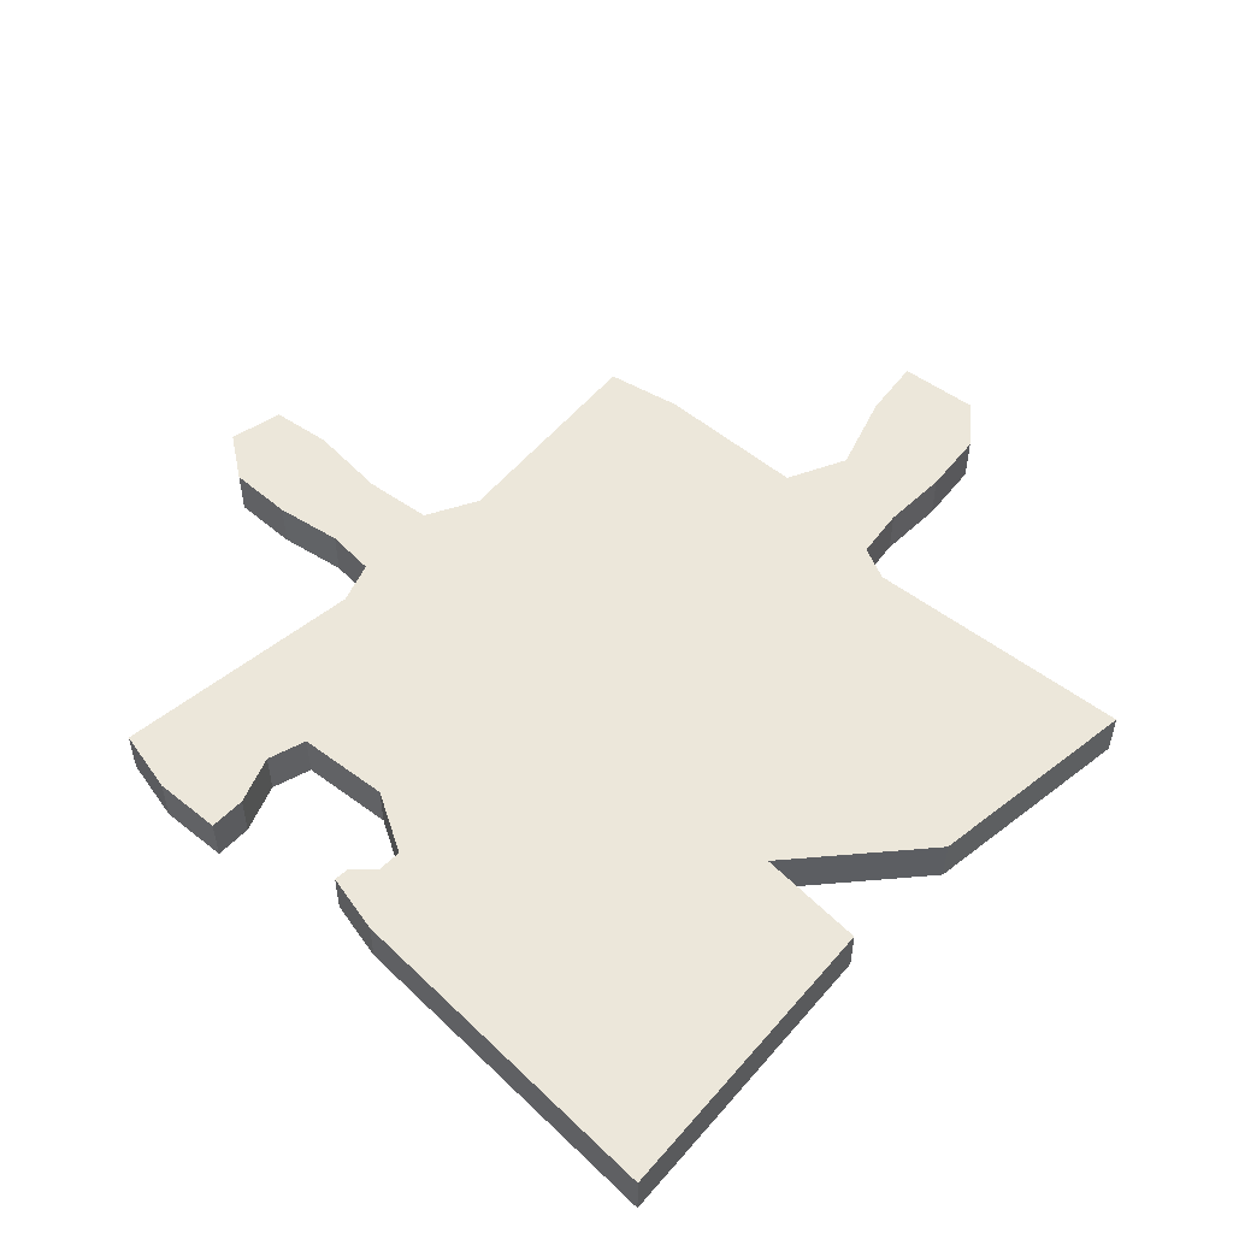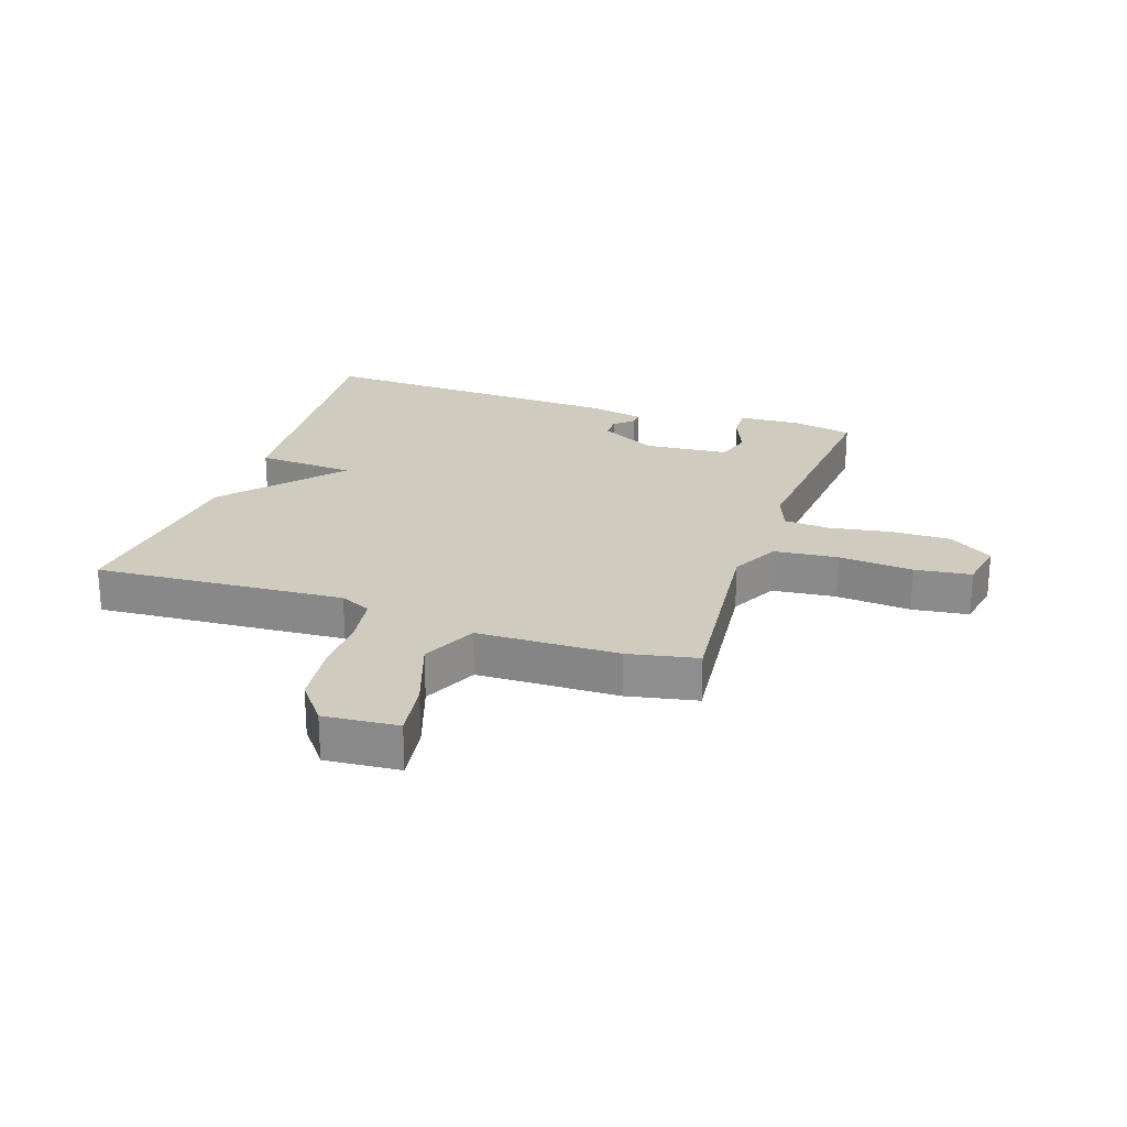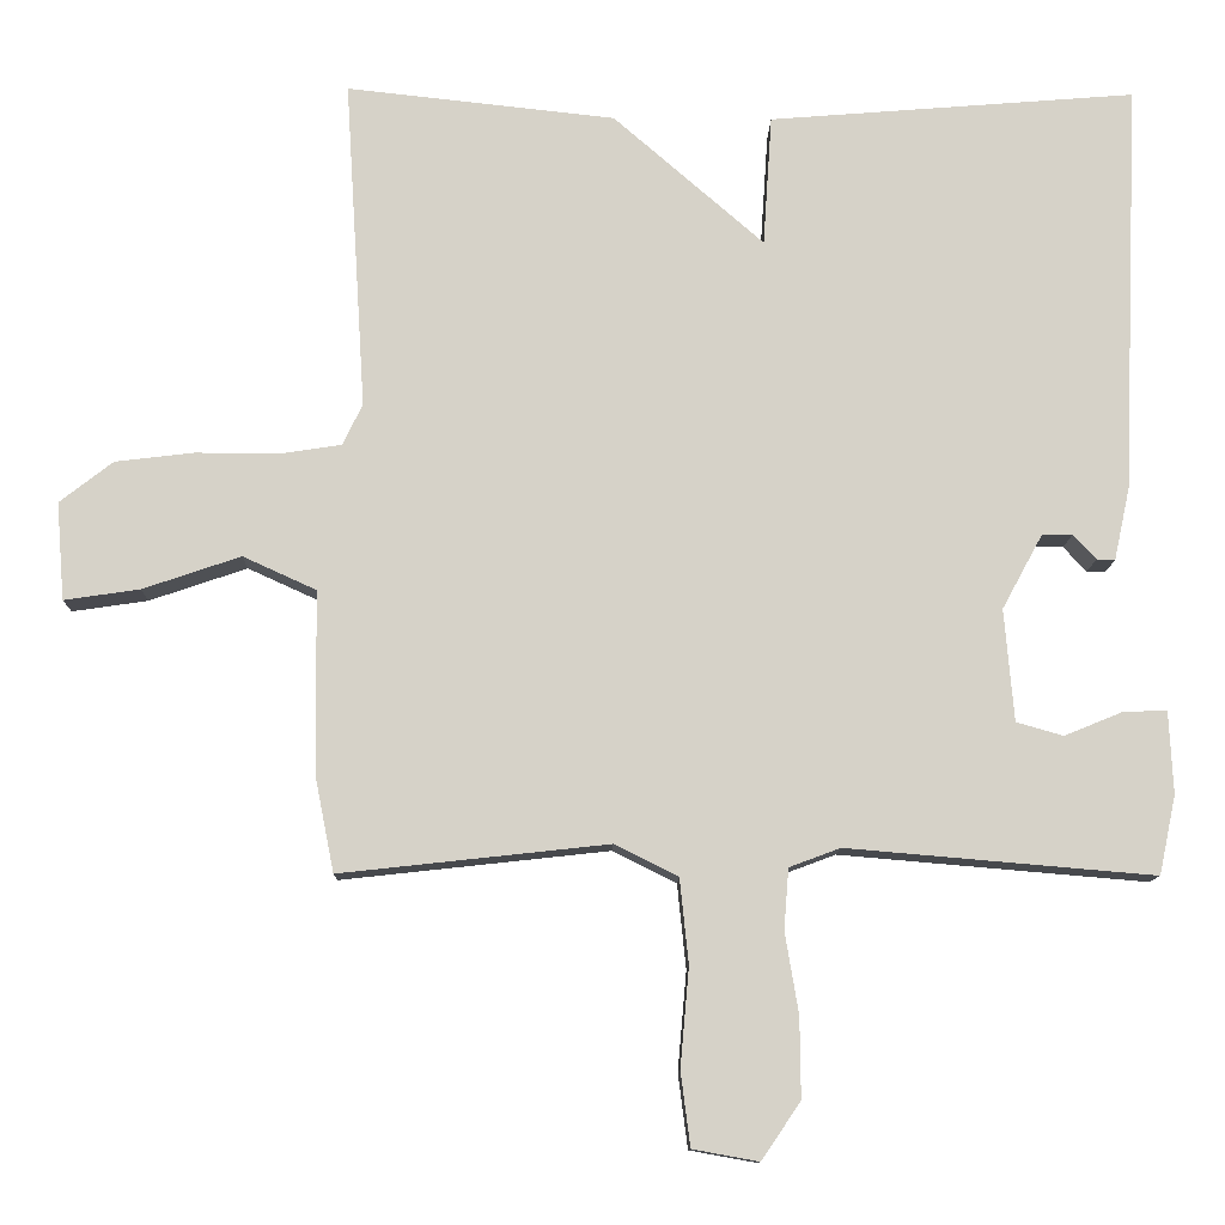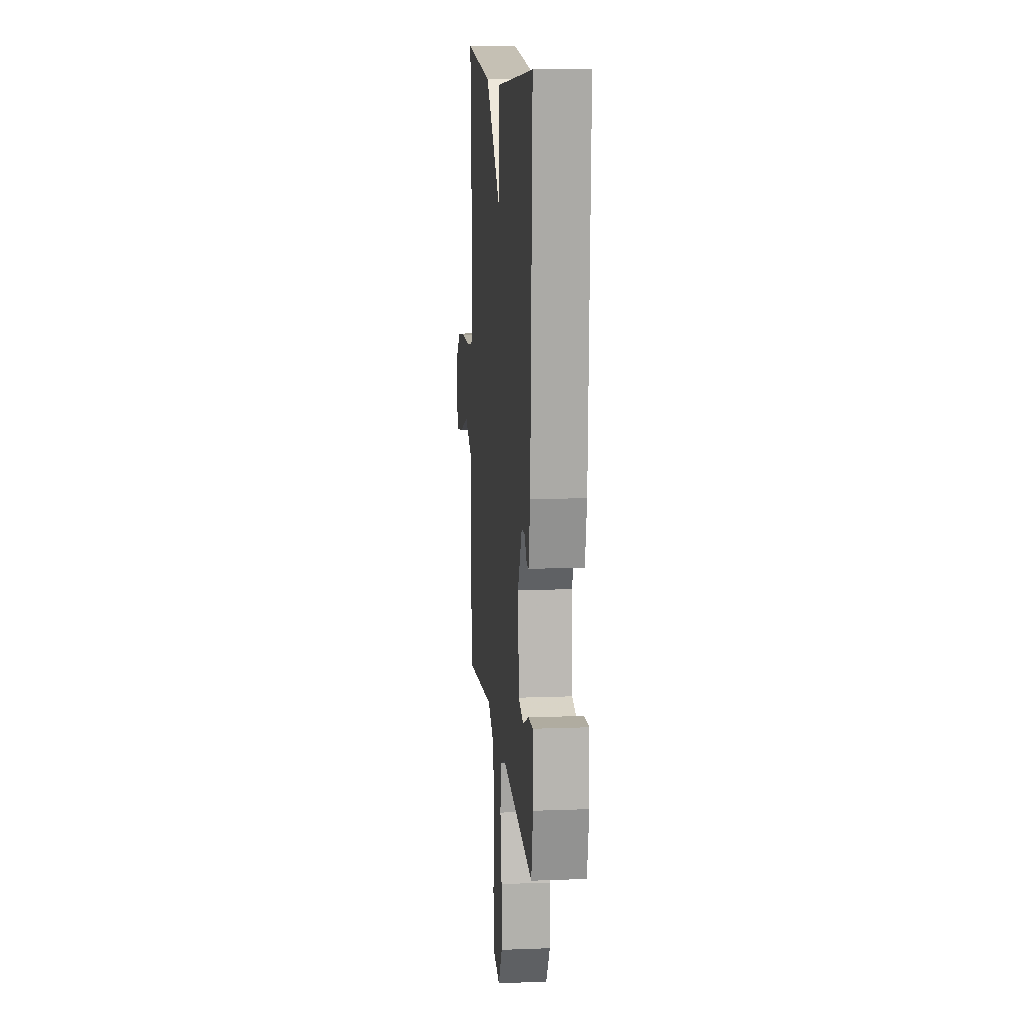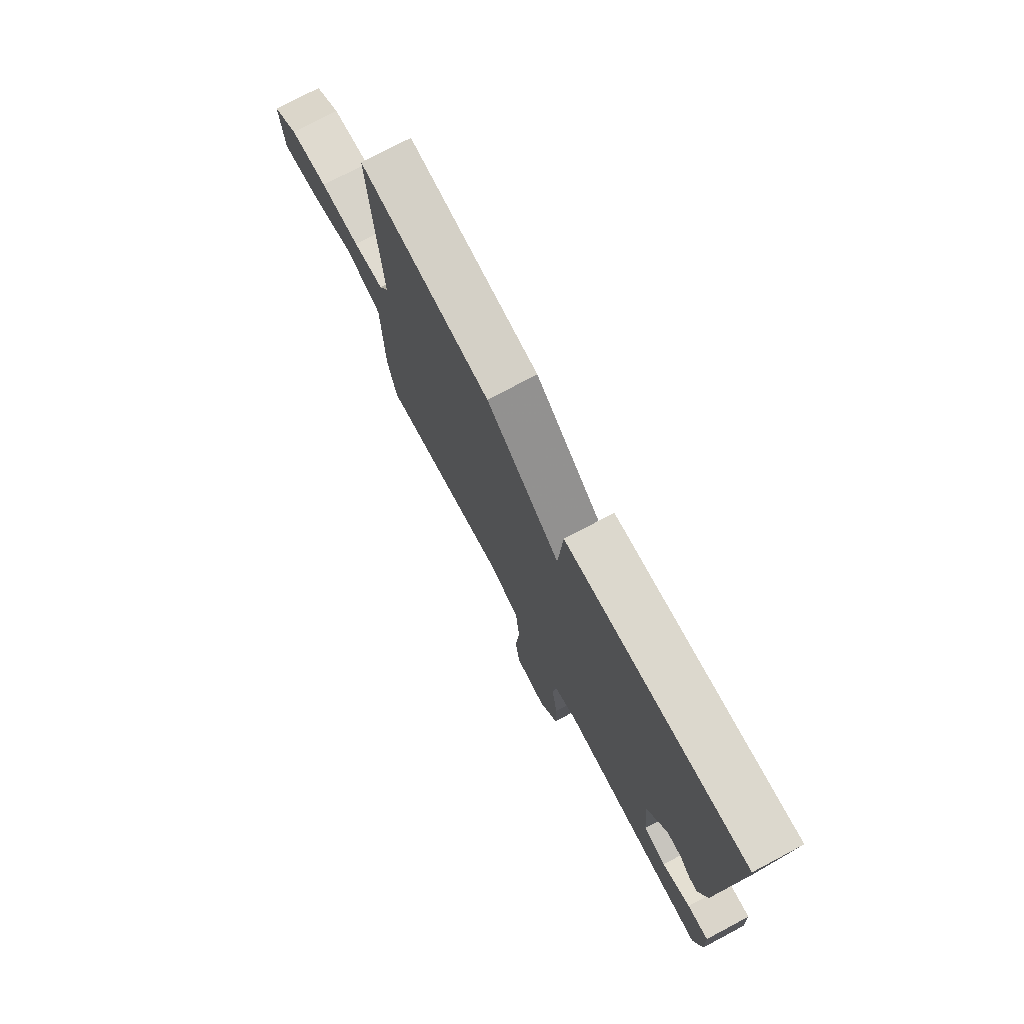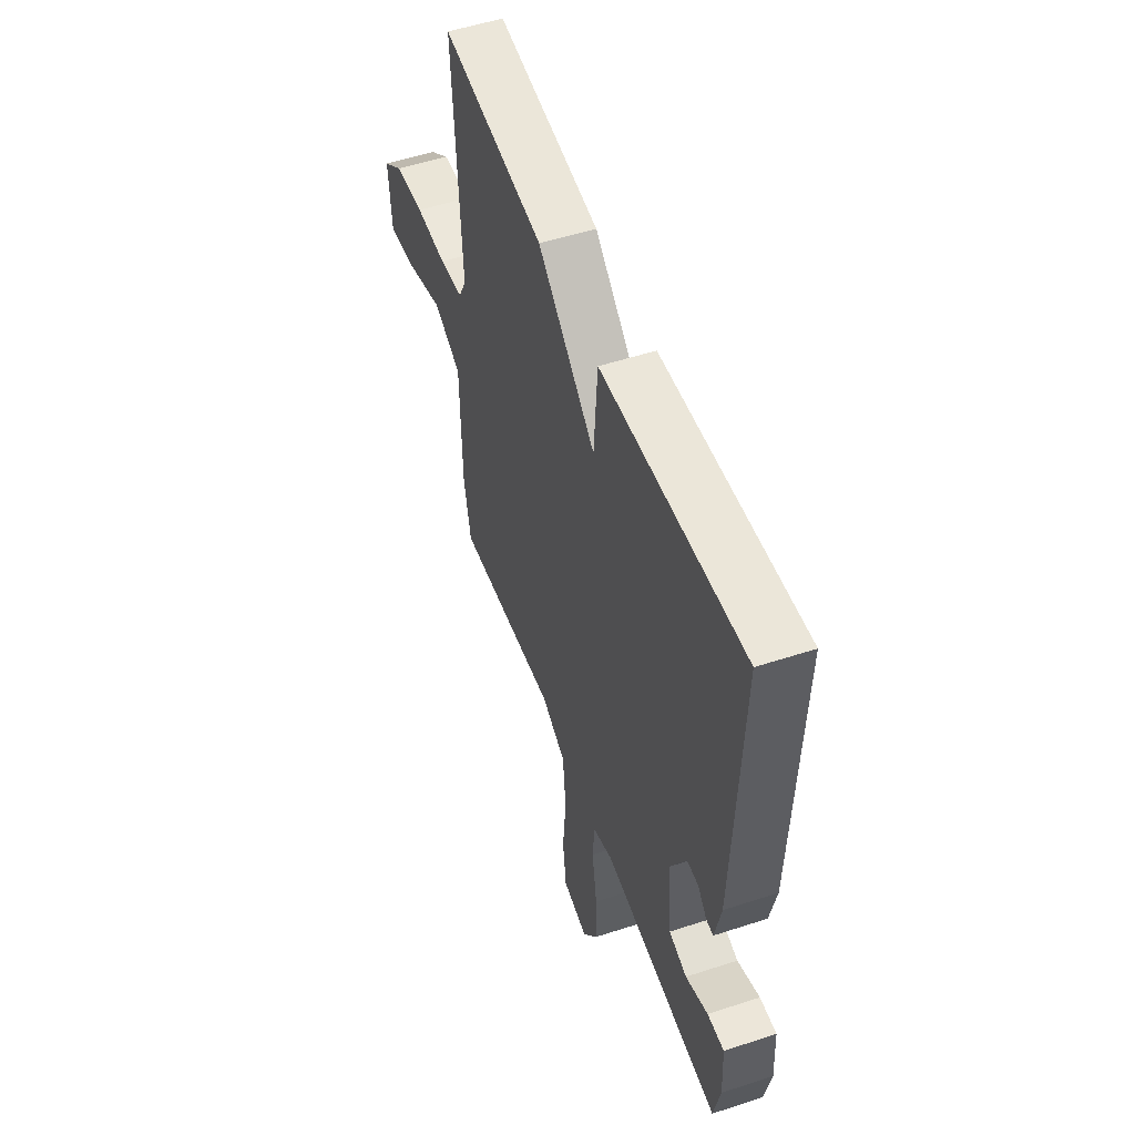
<metadata>
{"format":"obj","ext":"obj","renderer":"f3d","projection":"perspective","resolution":1024,"background":"white","views":[{"elev":50.8,"azim":-46.3,"up":"+Y"},{"elev":23.7,"azim":108.7,"up":"+Y"},{"elev":-11.4,"azim":178.8,"up":"+Z"},{"elev":12.1,"azim":-95.1,"up":"+Z"},{"elev":75.8,"azim":-117.9,"up":"+Z"},{"elev":52.7,"azim":-109.4,"up":"+Z"}]}
</metadata>
<code>
v 0.5 0.07 -0.5
v 0.163 0.07 -0.463
v 0.083 0.07 -0.503
v 0.072 0.07 -0.609
v 0.083 0.07 -0.733
v 0.071 0.07 -0.826
v -0.012 0.07 -0.841
v -0.061 0.07 -0.769
v -0.06 0.07 -0.669
v -0.043 0.07 -0.567
v -0.049 0.07 -0.491
v -0.113 0.07 -0.467
v -0.5 0.07 -0.5
v -0.521 0.07 -0.401
v -0.516 0.07 -0.297
v -0.461 0.07 -0.299
v -0.388 0.07 -0.329
v -0.329 0.07 -0.312
v -0.317 0.07 -0.171
v -0.368 0.07 -0.077
v -0.406 0.07 -0.077
v -0.435 0.07 -0.108
v -0.458 0.07 -0.109
v -0.478 0.07 -0.017
v -0.5 0.07 0.5
v -0.038 0.07 0.463
v -0.027 0.07 0.299
v 0.162 0.07 0.463
v 0.5 0.07 0.5
v 0.474 0.07 0.085
v 0.499 0.07 0.033
v 0.578 0.07 0.021
v 0.681 0.07 0.022
v 0.78 0.07 0.01
v 0.847 0.07 -0.042
v 0.837 0.07 -0.165
v 0.742 0.07 -0.151
v 0.619 0.07 -0.109
v 0.527 0.07 -0.151
v 0.523 0.07 -0.385
v 0.5 0 -0.5
v 0.163 0 -0.463
v 0.083 0 -0.503
v 0.072 0 -0.609
v 0.083 0 -0.733
v 0.071 0 -0.826
v -0.012 0 -0.841
v -0.061 0 -0.769
v -0.06 0 -0.669
v -0.043 0 -0.567
v -0.049 0 -0.491
v -0.113 0 -0.467
v -0.5 0 -0.5
v -0.521 0 -0.401
v -0.516 0 -0.297
v -0.461 0 -0.299
v -0.388 0 -0.329
v -0.329 0 -0.312
v -0.317 0 -0.171
v -0.368 0 -0.077
v -0.406 0 -0.077
v -0.435 0 -0.108
v -0.458 0 -0.109
v -0.478 0 -0.017
v -0.5 0 0.5
v -0.038 0 0.463
v -0.027 0 0.299
v 0.162 0 0.463
v 0.5 0 0.5
v 0.474 0 0.085
v 0.499 0 0.033
v 0.578 0 0.021
v 0.681 0 0.022
v 0.78 0 0.01
v 0.847 0 -0.042
v 0.837 0 -0.165
v 0.742 0 -0.151
v 0.619 0 -0.109
v 0.527 0 -0.151
v 0.523 0 -0.385
f 39 40 1 2
f 36 37 38
f 35 36 38
f 34 35 38
f 33 34 38
f 32 33 38
f 31 32 38 39
f 39 2 3
f 31 39 3
f 30 31 3
f 29 30 3
f 28 29 3
f 27 28 3
f 24 25 26
f 23 24 26
f 22 23 26
f 21 22 26
f 20 21 26 27
f 27 3 4
f 20 27 4
f 19 20 4
f 15 16 17
f 14 15 17
f 13 14 17
f 12 13 17
f 11 12 17 18
f 8 9 10
f 7 8 10
f 6 7 10
f 5 6 10
f 4 5 10
f 4 10 11
f 19 4 11
f 11 18 19
f 42 41 80 79
f 78 77 76
f 78 76 75
f 78 75 74
f 78 74 73
f 78 73 72
f 79 78 72 71
f 43 42 79
f 43 79 71
f 43 71 70
f 43 70 69
f 43 69 68
f 43 68 67
f 66 65 64
f 66 64 63
f 66 63 62
f 66 62 61
f 67 66 61 60
f 44 43 67
f 44 67 60
f 44 60 59
f 57 56 55
f 57 55 54
f 57 54 53
f 57 53 52
f 58 57 52 51
f 50 49 48
f 50 48 47
f 50 47 46
f 50 46 45
f 50 45 44
f 51 50 44
f 51 44 59
f 59 58 51
f 1 41 42 2
f 2 42 43 3
f 3 43 44 4
f 4 44 45 5
f 5 45 46 6
f 6 46 47 7
f 7 47 48 8
f 8 48 49 9
f 9 49 50 10
f 10 50 51 11
f 11 51 52 12
f 12 52 53 13
f 13 53 54 14
f 14 54 55 15
f 15 55 56 16
f 16 56 57 17
f 17 57 58 18
f 18 58 59 19
f 19 59 60 20
f 20 60 61 21
f 21 61 62 22
f 22 62 63 23
f 23 63 64 24
f 24 64 65 25
f 25 65 66 26
f 26 66 67 27
f 27 67 68 28
f 28 68 69 29
f 29 69 70 30
f 30 70 71 31
f 31 71 72 32
f 32 72 73 33
f 33 73 74 34
f 34 74 75 35
f 35 75 76 36
f 36 76 77 37
f 37 77 78 38
f 38 78 79 39
f 39 79 80 40
f 40 80 41 1

</code>
